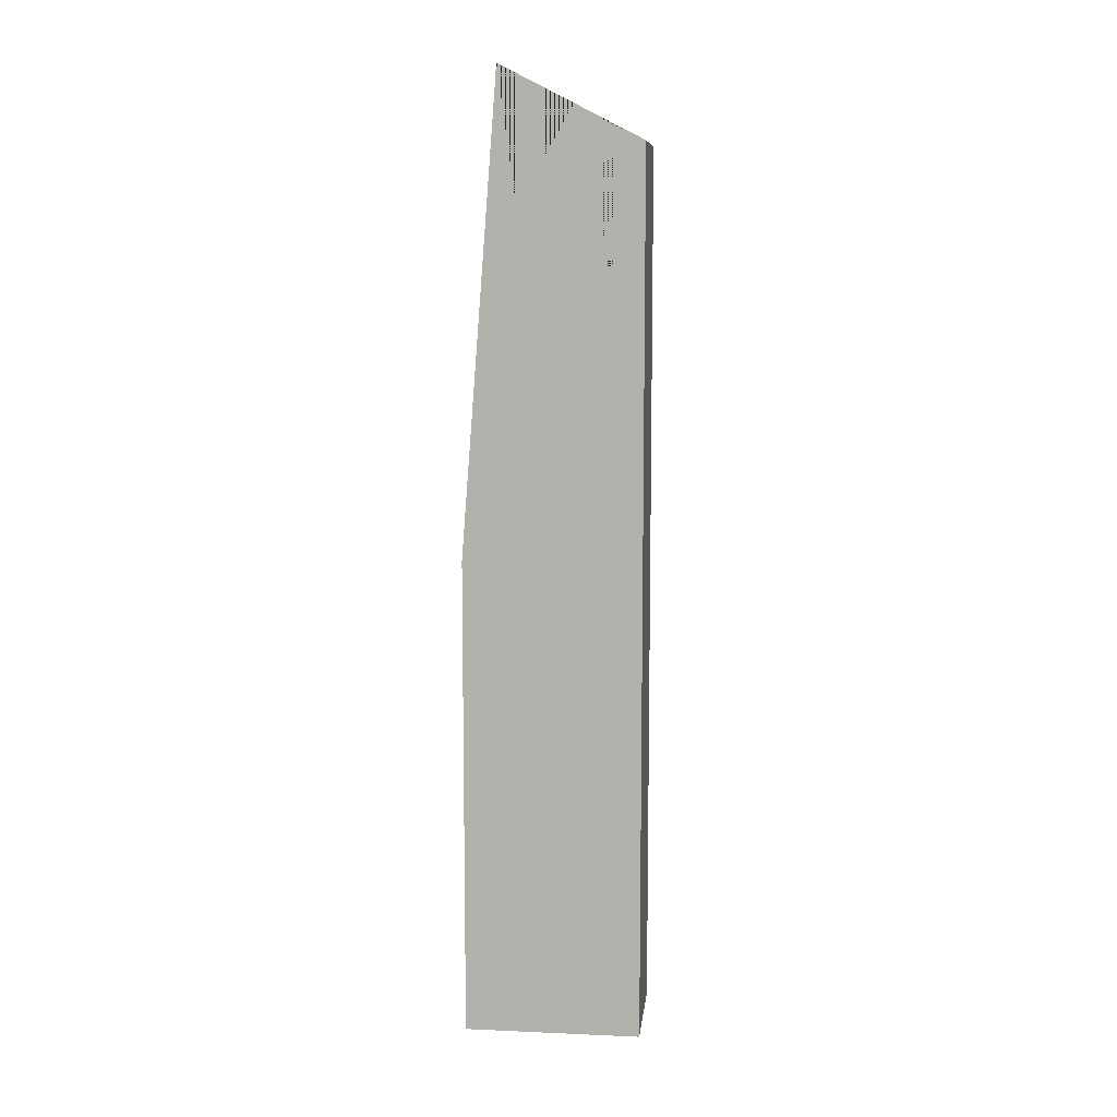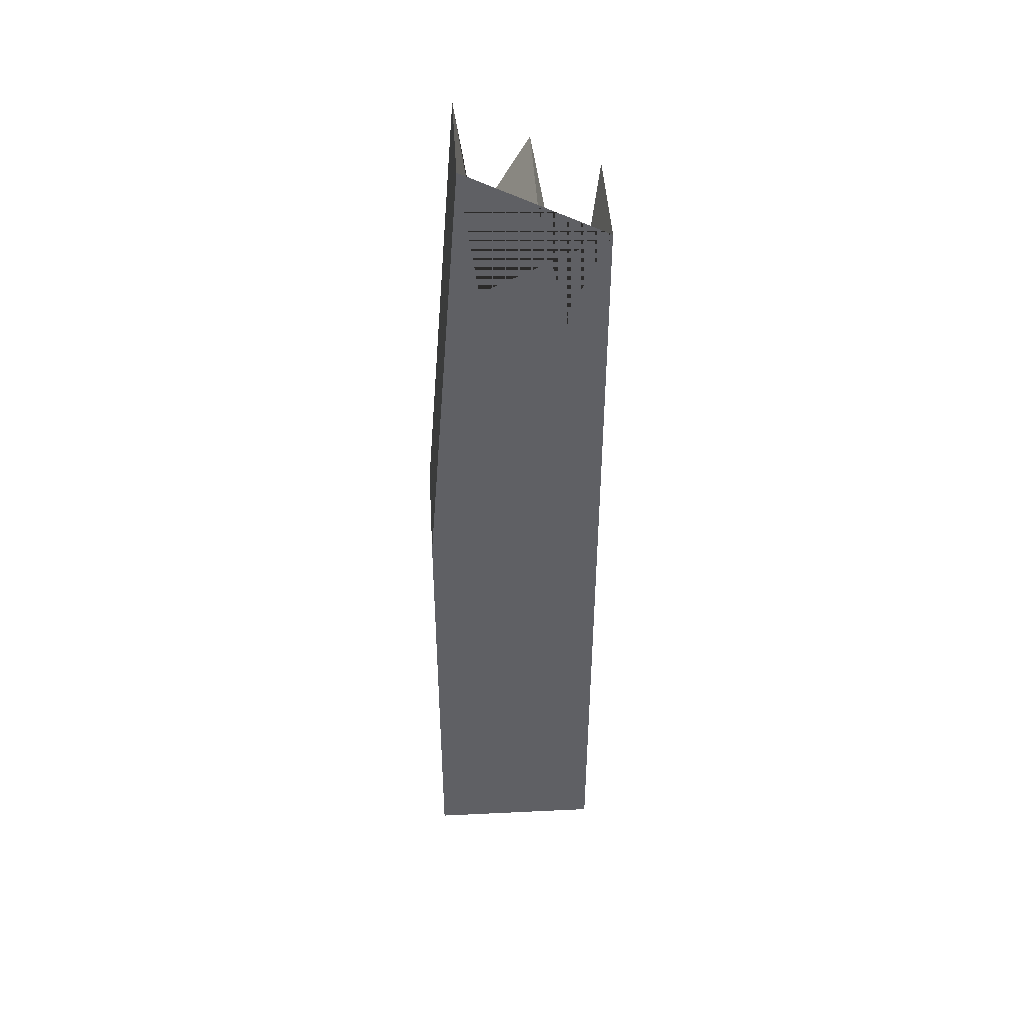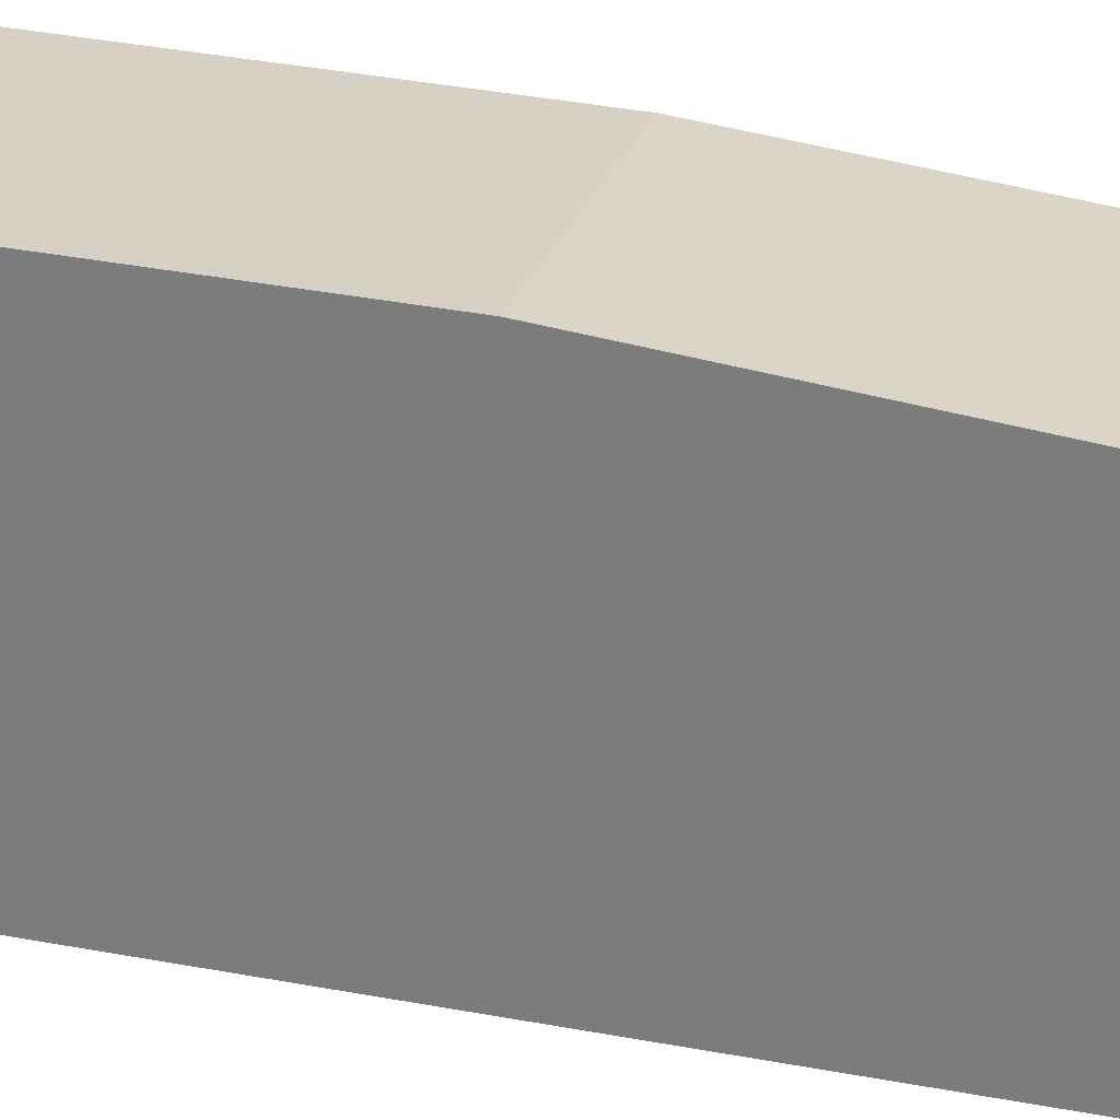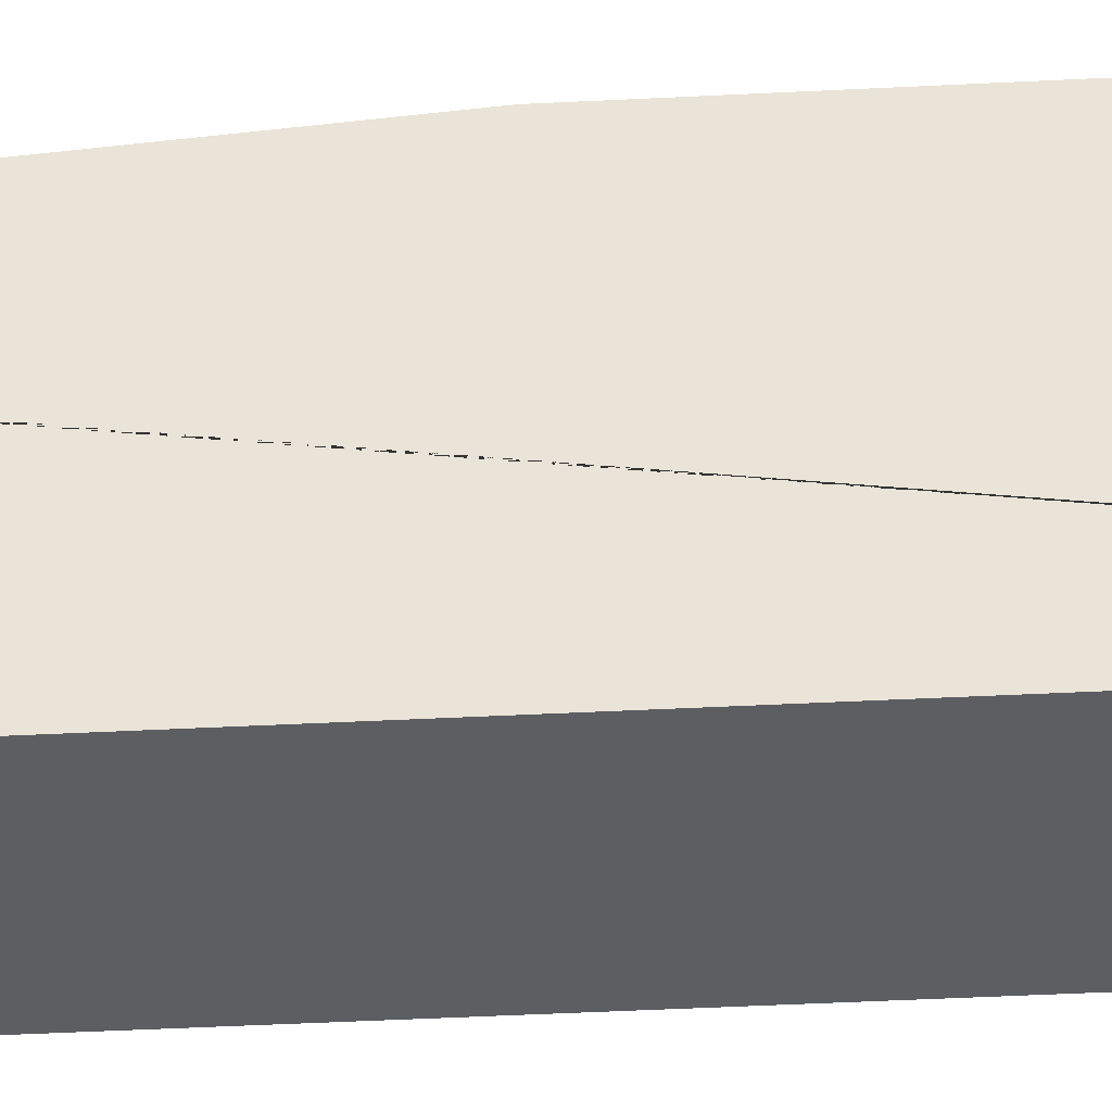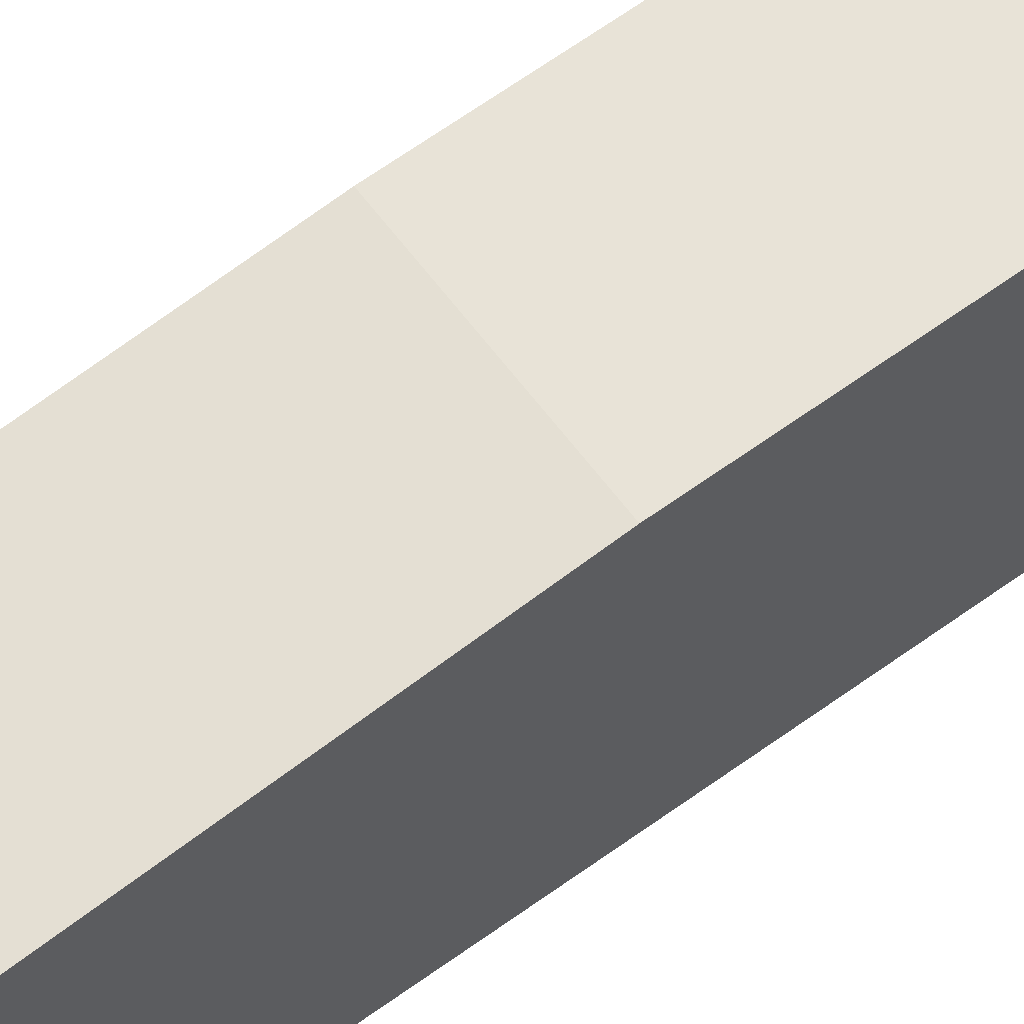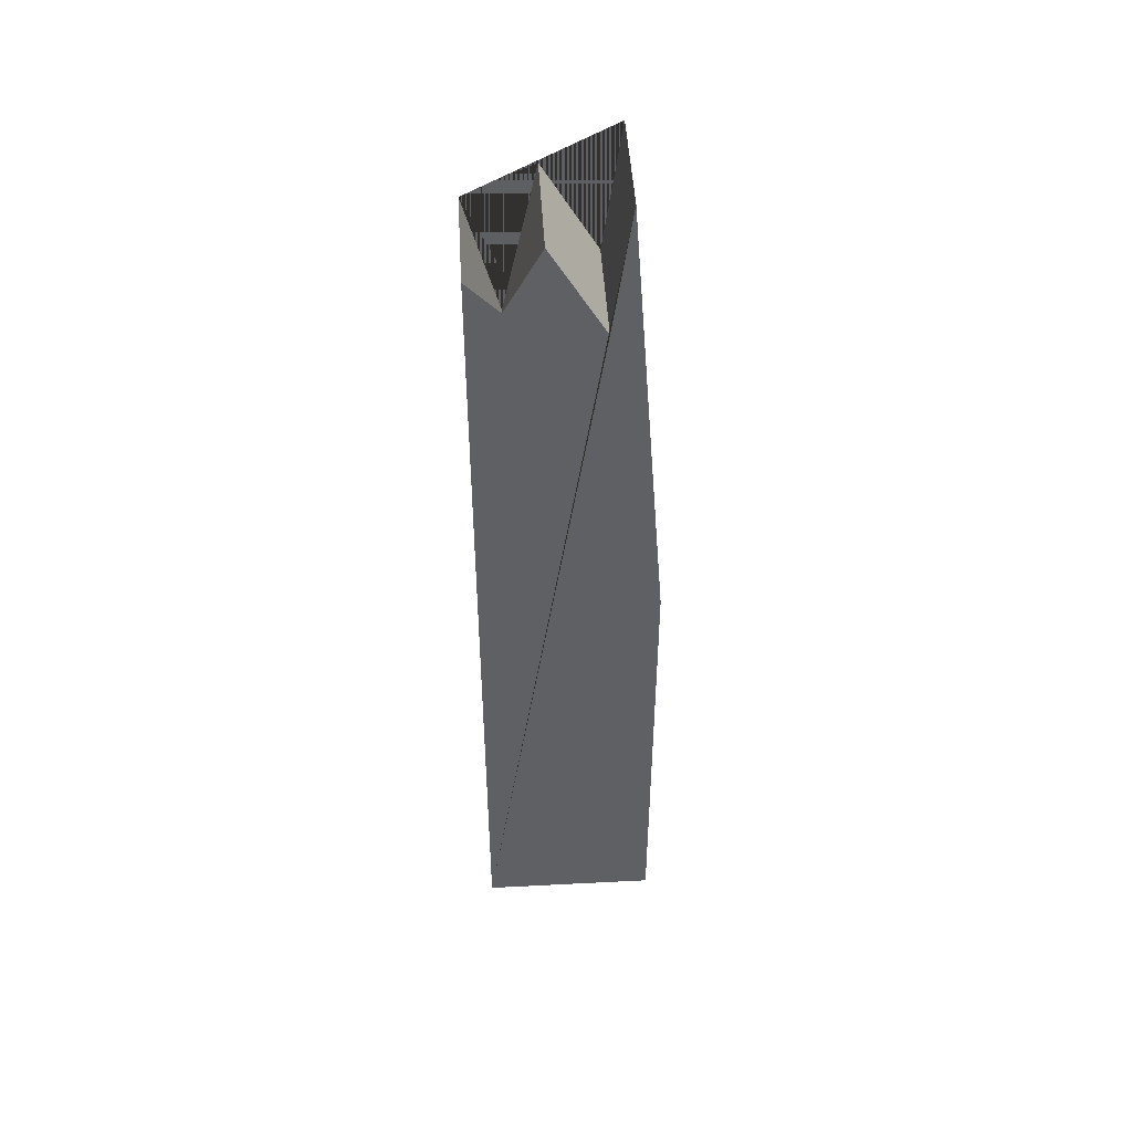
<metadata>
{"format":"obj","ext":"obj","renderer":"f3d","projection":"perspective","resolution":1024,"background":"white","views":[{"elev":9.4,"azim":-83.6,"up":"+Z"},{"elev":44.8,"azim":-93.2,"up":"+Z"},{"elev":27.0,"azim":-72.0,"up":"+Y"},{"elev":-37.8,"azim":93.9,"up":"+Y"},{"elev":62.4,"azim":53.4,"up":"+Y"},{"elev":47.3,"azim":86.7,"up":"+Z"}]}
</metadata>
<code>
o Box.001_Cube.036
v -0.07775 -0.1193 -0.7276
v -0.07775 0.1193 -0.7276
v 0.07775 -0.1193 -0.7276
v 0.07775 0.1193 -0.7276
v -0.07775 -0.1193 0.4645
v 0.07775 0.1193 -0.07649
v -0.07775 0.1193 -0.07649
v 0.07775 -0.1193 0.4645
v 0.07775 0.07001 0.5609
v 0.07775 0.0453 0.3818
v 0.07775 -0.02715 0.508
v -0.07073 -0.07359 0.2955
v -0.07775 0.07001 0.5609
v -0.07775 0.0453 0.3818
v -0.07775 -0.02715 0.508
v -0.07775 -0.07359 0.2955
f 1 2 4 3
f 3 4 6 9 10 11 12 8
f 3 8 5 1
f 13 9 6 7
f 7 6 4 2
f 5 16 15 14 13 7 2 1
f 13 14 10 9
f 11 10 14 15
f 12 11 15 16
f 5 8 12 16

</code>
